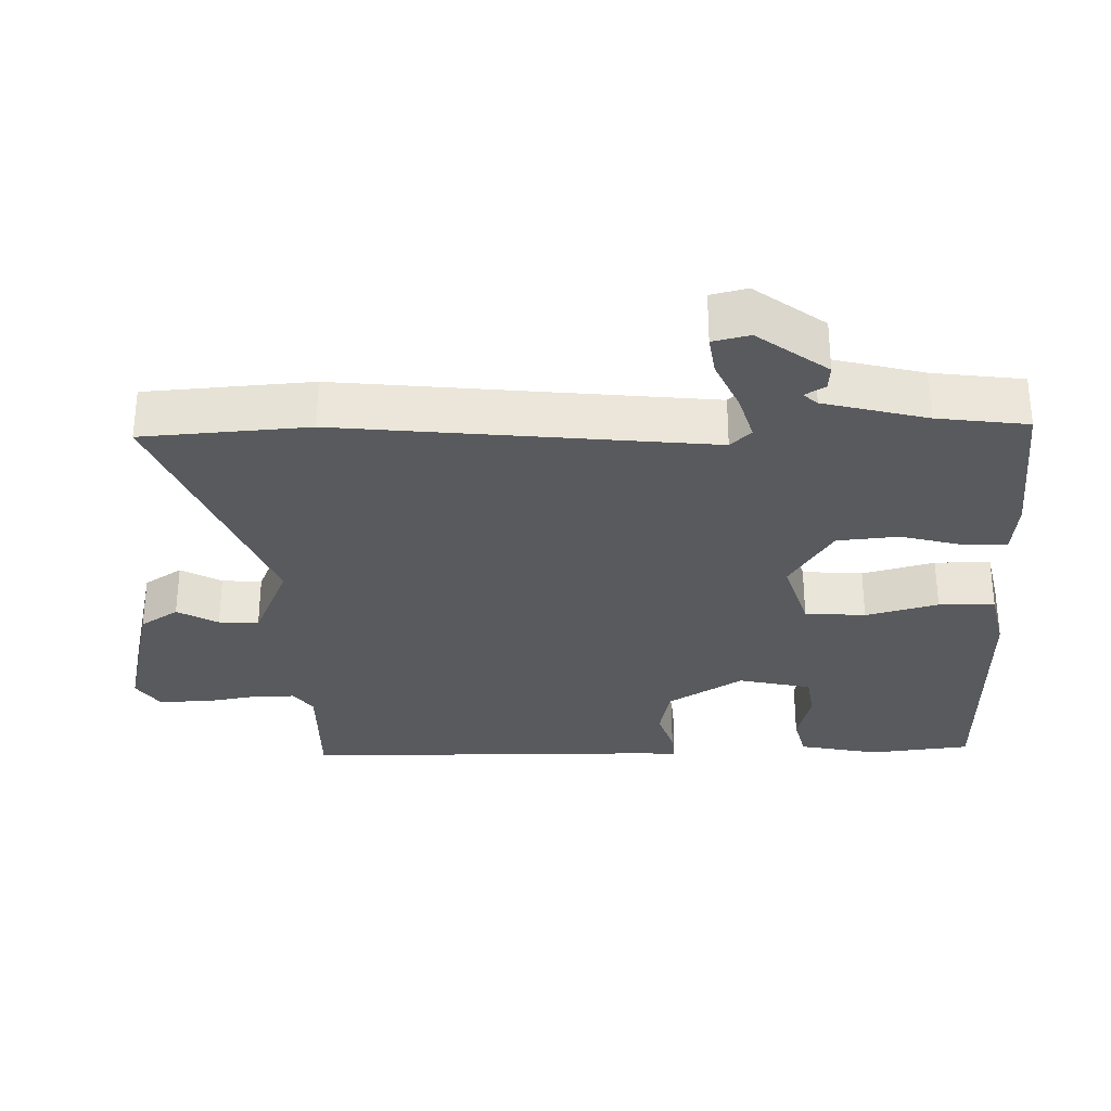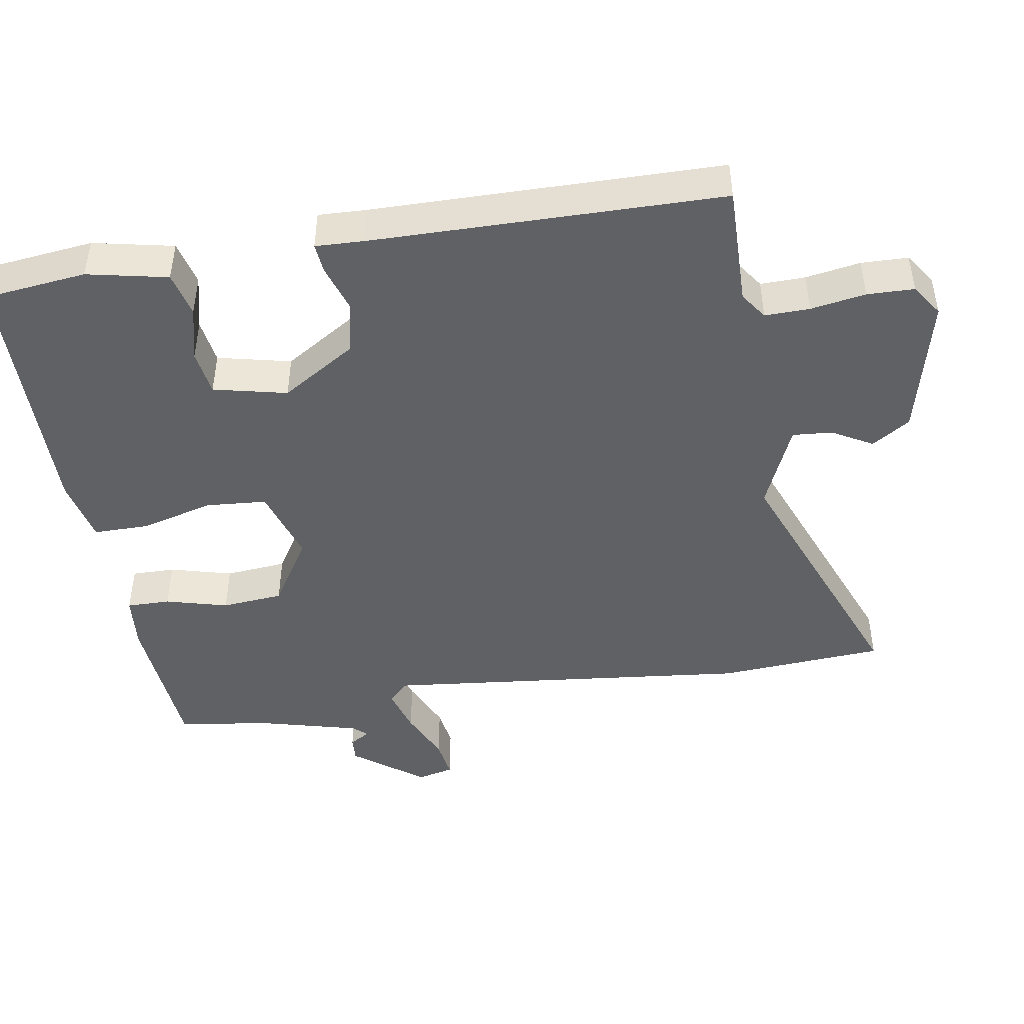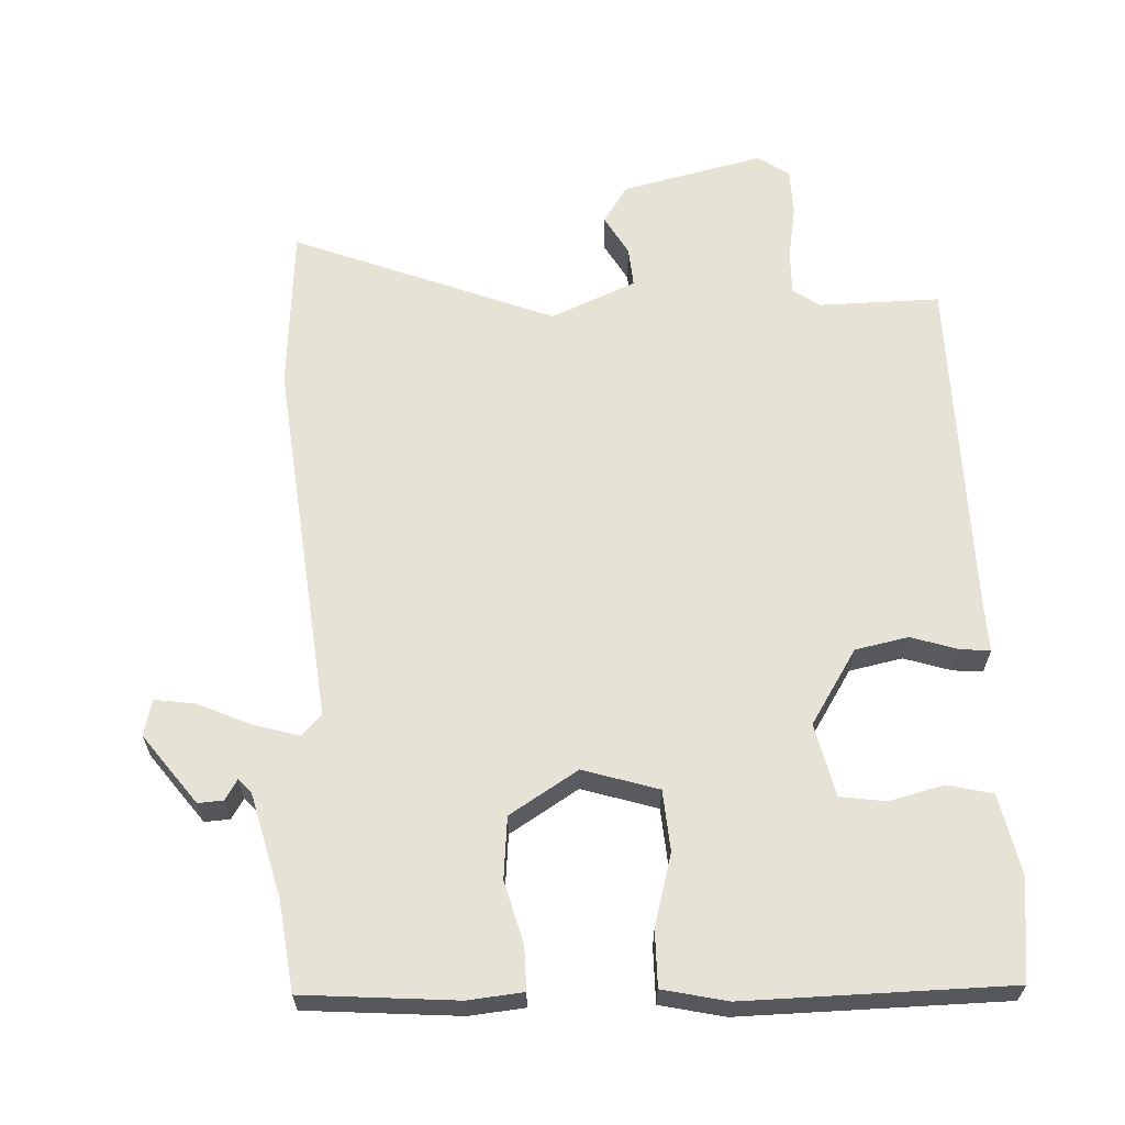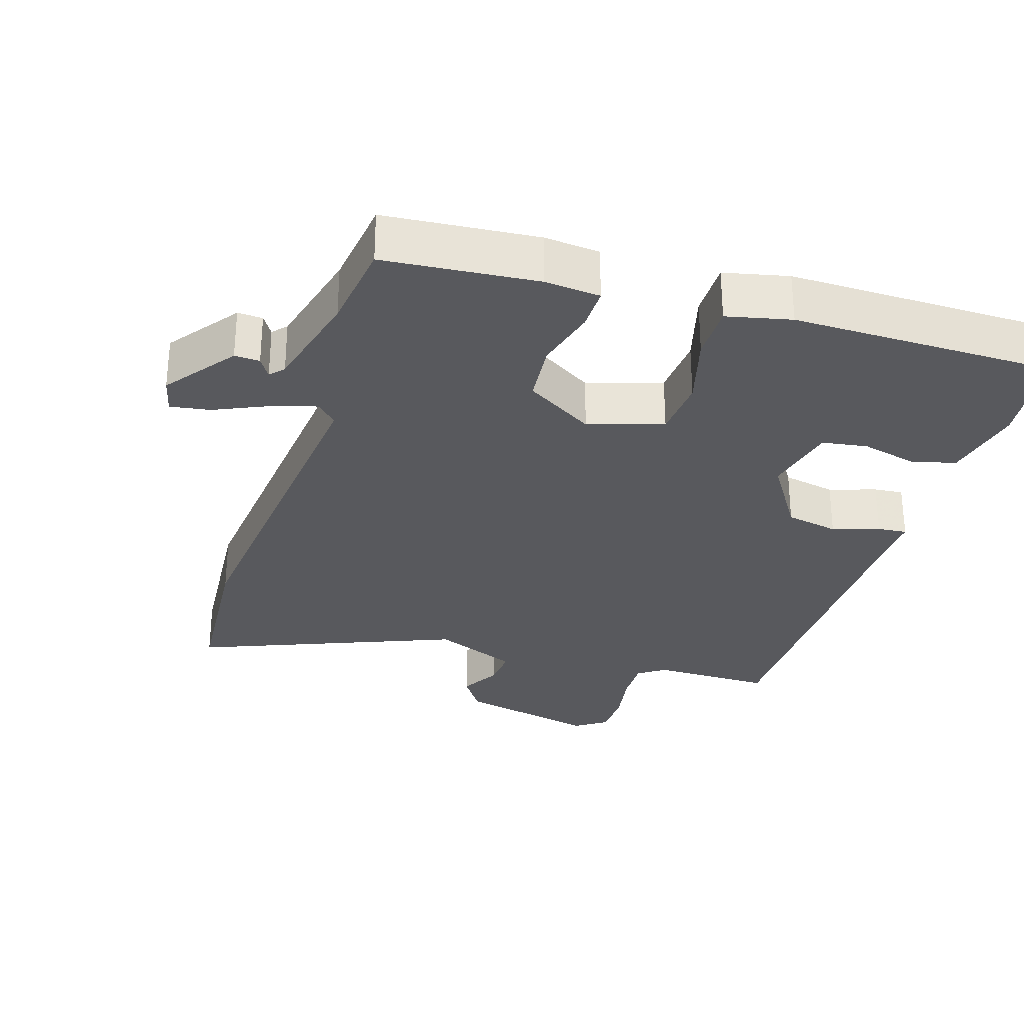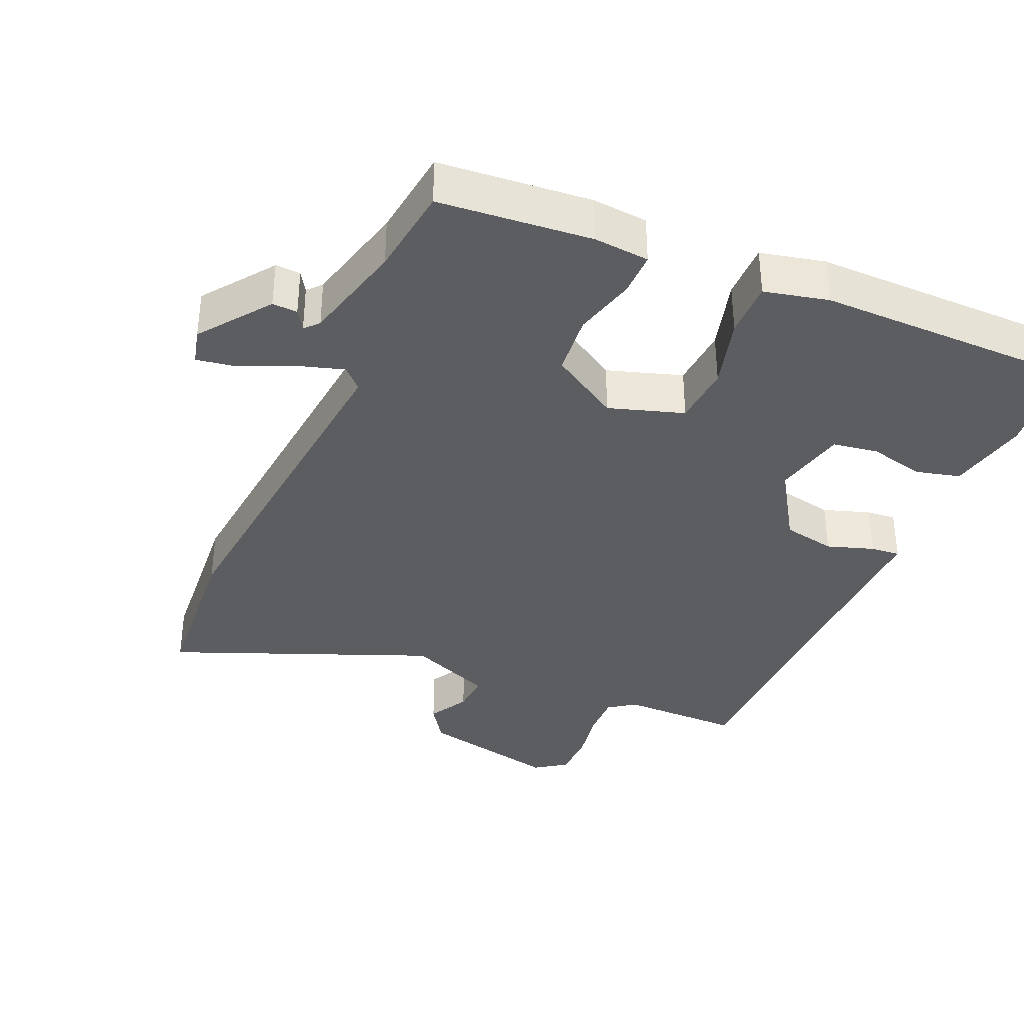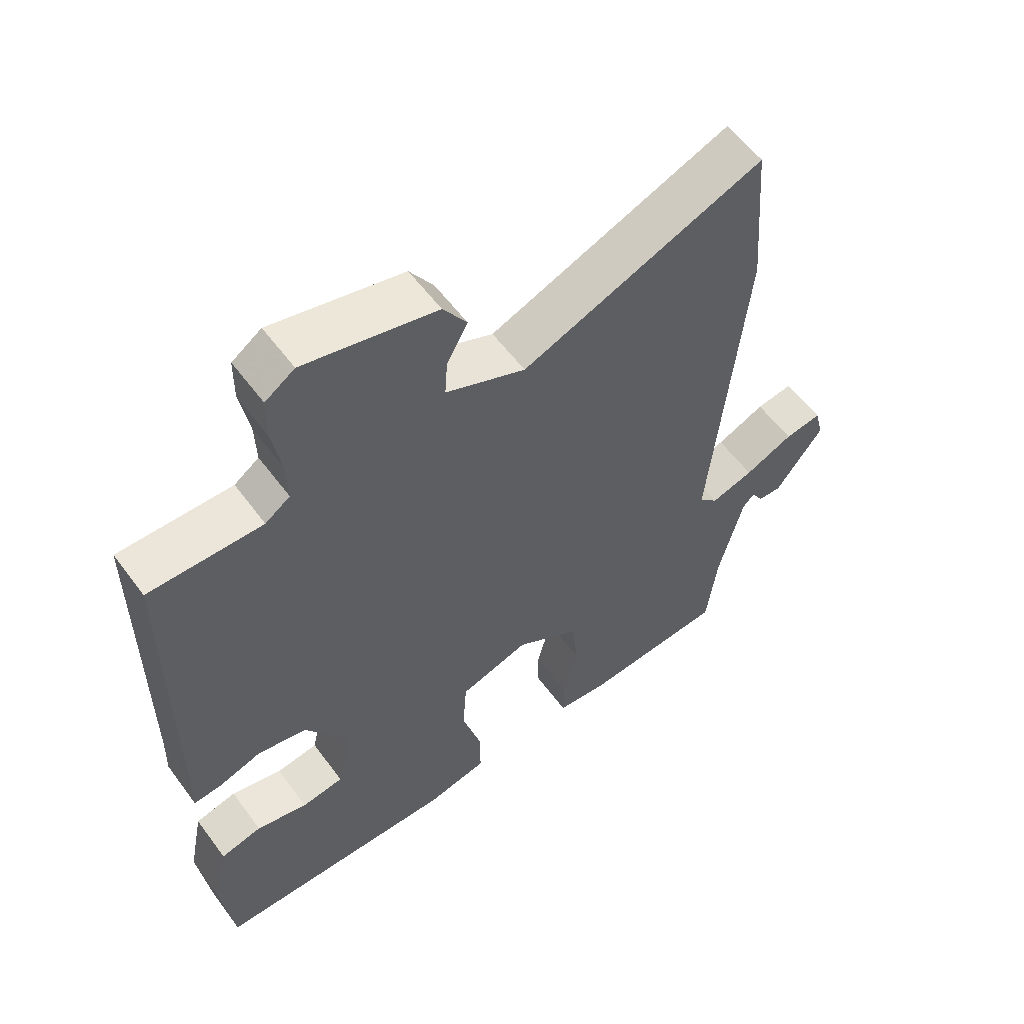
<metadata>
{"format":"obj","ext":"obj","renderer":"f3d","projection":"perspective","resolution":1024,"background":"white","views":[{"elev":-30.6,"azim":91.0,"up":"+Y"},{"elev":-45.5,"azim":-81.2,"up":"+Y"},{"elev":63.2,"azim":177.0,"up":"+Y"},{"elev":-29.8,"azim":162.4,"up":"+Y"},{"elev":-36.3,"azim":156.5,"up":"+Y"},{"elev":57.4,"azim":-36.1,"up":"+Z"}]}
</metadata>
<code>
v 0.487 0.07 0.666
v 0.506 0.07 0.429
v 0.455 0.07 -0.098
v 0.484 0.07 -0.127
v 0.55 0.07 -0.107
v 0.625 0.07 -0.073
v 0.682 0.07 -0.064
v 0.695 0.07 -0.116
v 0.621 0.07 -0.216
v 0.585 0.07 -0.214
v 0.567 0.07 -0.185
v 0.549 0.07 -0.205
v 0.512 0.07 -0.353
v 0.496 0.07 -0.482
v 0.278 0.07 -0.501
v 0.199 0.07 -0.494
v 0.199 0.07 -0.432
v 0.222 0.07 -0.343
v 0.213 0.07 -0.255
v 0.115 0.07 -0.195
v 0.008 0.07 -0.229
v 0.002 0.07 -0.316
v 0.031 0.07 -0.419
v 0.032 0.07 -0.499
v -0.06 0.07 -0.52
v -0.436 0.07 -0.518
v -0.454 0.07 -0.373
v -0.431 0.07 -0.258
v -0.367 0.07 -0.242
v -0.288 0.07 -0.261
v -0.223 0.07 -0.251
v -0.2 0.07 -0.146
v -0.268 0.07 -0.04
v -0.344 0.07 -0.025
v -0.411 0.07 -0.047
v -0.453 0.07 -0.051
v -0.451 0.07 0.018
v -0.45 0.07 0.516
v -0.277 0.07 0.515
v -0.239 0.07 0.542
v -0.241 0.07 0.606
v -0.255 0.07 0.684
v -0.254 0.07 0.751
v -0.209 0.07 0.782
v -0.007 0.07 0.736
v 0.029 0.07 0.682
v -0.003 0.07 0.624
v -0.007 0.07 0.567
v 0.115 0.07 0.516
v 0.487 0 0.666
v 0.506 0 0.429
v 0.455 0 -0.098
v 0.484 0 -0.127
v 0.55 0 -0.107
v 0.625 0 -0.073
v 0.682 0 -0.064
v 0.695 0 -0.116
v 0.621 0 -0.216
v 0.585 0 -0.214
v 0.567 0 -0.185
v 0.549 0 -0.205
v 0.512 0 -0.353
v 0.496 0 -0.482
v 0.278 0 -0.501
v 0.199 0 -0.494
v 0.199 0 -0.432
v 0.222 0 -0.343
v 0.213 0 -0.255
v 0.115 0 -0.195
v 0.008 0 -0.229
v 0.002 0 -0.316
v 0.031 0 -0.419
v 0.032 0 -0.499
v -0.06 0 -0.52
v -0.436 0 -0.518
v -0.454 0 -0.373
v -0.431 0 -0.258
v -0.367 0 -0.242
v -0.288 0 -0.261
v -0.223 0 -0.251
v -0.2 0 -0.146
v -0.268 0 -0.04
v -0.344 0 -0.025
v -0.411 0 -0.047
v -0.453 0 -0.051
v -0.451 0 0.018
v -0.45 0 0.516
v -0.277 0 0.515
v -0.239 0 0.542
v -0.241 0 0.606
v -0.255 0 0.684
v -0.254 0 0.751
v -0.209 0 0.782
v -0.007 0 0.736
v 0.029 0 0.682
v -0.003 0 0.624
v -0.007 0 0.567
v 0.115 0 0.516
f 45 46 47
f 44 45 47
f 43 44 47
f 42 43 47
f 41 42 47
f 40 41 47 48
f 39 40 48 49
f 37 38 39
f 37 39 49
f 36 37 49
f 35 36 49
f 34 35 49
f 28 29 30
f 27 28 30
f 26 27 30
f 25 26 30
f 24 25 30
f 23 24 30
f 22 23 30 31
f 21 22 31 32
f 16 17 18
f 15 16 18
f 14 15 18
f 13 14 18
f 12 13 18 19
f 11 12 19 20
f 9 10 11
f 8 9 11
f 7 8 11
f 6 7 11
f 5 6 11
f 4 5 11
f 1 2 3
f 49 1 3
f 34 49 3
f 33 34 3
f 20 21 32 33
f 4 11 20 33
f 3 4 33
f 96 95 94
f 96 94 93
f 96 93 92
f 96 92 91
f 96 91 90
f 97 96 90 89
f 98 97 89 88
f 88 87 86
f 98 88 86
f 98 86 85
f 98 85 84
f 98 84 83
f 79 78 77
f 79 77 76
f 79 76 75
f 79 75 74
f 79 74 73
f 79 73 72
f 80 79 72 71
f 81 80 71 70
f 67 66 65
f 67 65 64
f 67 64 63
f 67 63 62
f 68 67 62 61
f 69 68 61 60
f 60 59 58
f 60 58 57
f 60 57 56
f 60 56 55
f 60 55 54
f 60 54 53
f 52 51 50
f 52 50 98
f 52 98 83
f 52 83 82
f 82 81 70 69
f 82 69 60 53
f 82 53 52
f 1 50 51 2
f 2 51 52 3
f 3 52 53 4
f 4 53 54 5
f 5 54 55 6
f 6 55 56 7
f 7 56 57 8
f 8 57 58 9
f 9 58 59 10
f 10 59 60 11
f 11 60 61 12
f 12 61 62 13
f 13 62 63 14
f 14 63 64 15
f 15 64 65 16
f 16 65 66 17
f 17 66 67 18
f 18 67 68 19
f 19 68 69 20
f 20 69 70 21
f 21 70 71 22
f 22 71 72 23
f 23 72 73 24
f 24 73 74 25
f 25 74 75 26
f 26 75 76 27
f 27 76 77 28
f 28 77 78 29
f 29 78 79 30
f 30 79 80 31
f 31 80 81 32
f 32 81 82 33
f 33 82 83 34
f 34 83 84 35
f 35 84 85 36
f 36 85 86 37
f 37 86 87 38
f 38 87 88 39
f 39 88 89 40
f 40 89 90 41
f 41 90 91 42
f 42 91 92 43
f 43 92 93 44
f 44 93 94 45
f 45 94 95 46
f 46 95 96 47
f 47 96 97 48
f 48 97 98 49
f 49 98 50 1

</code>
